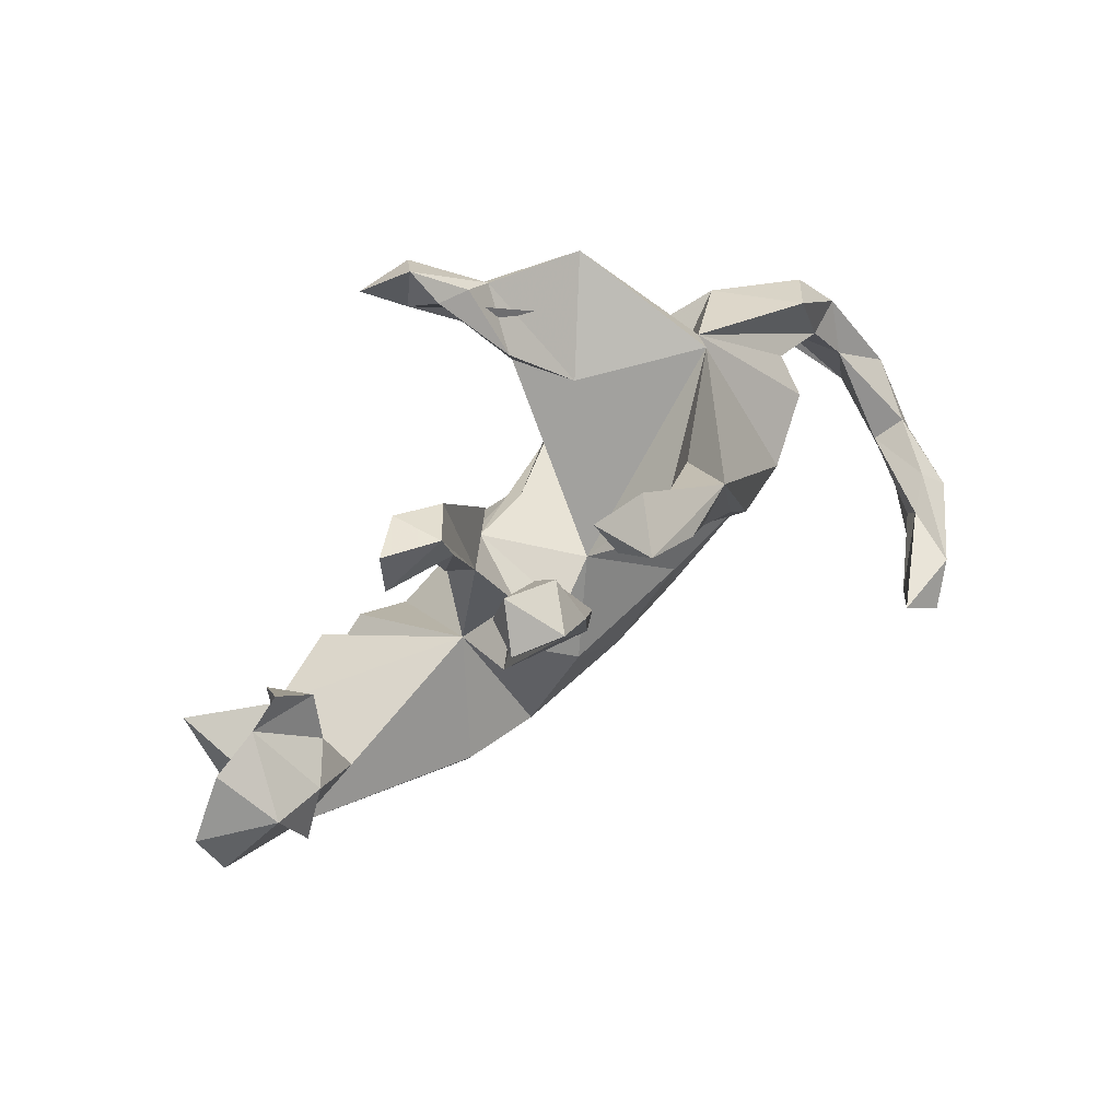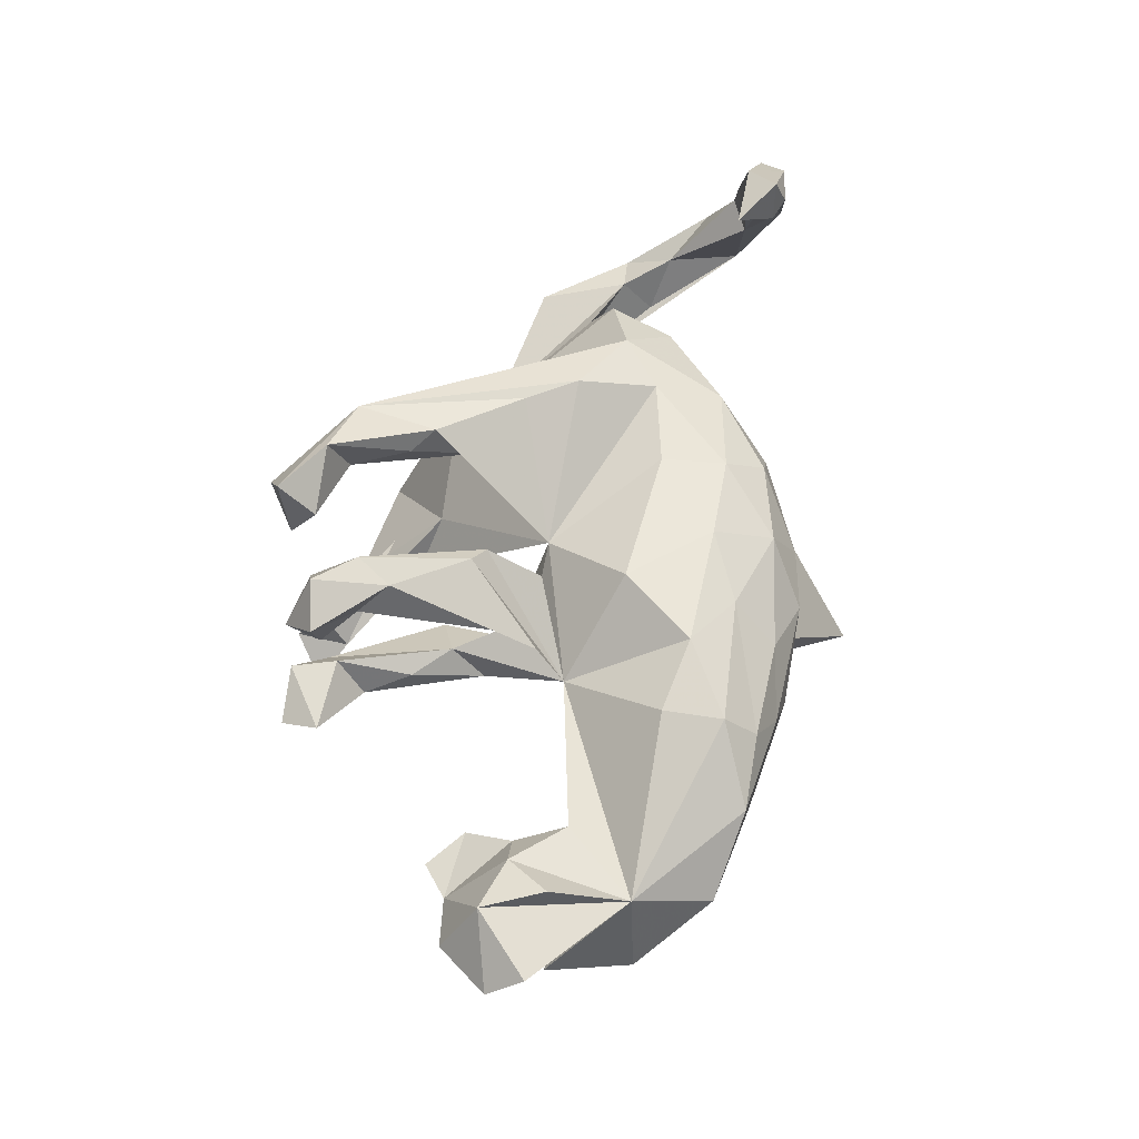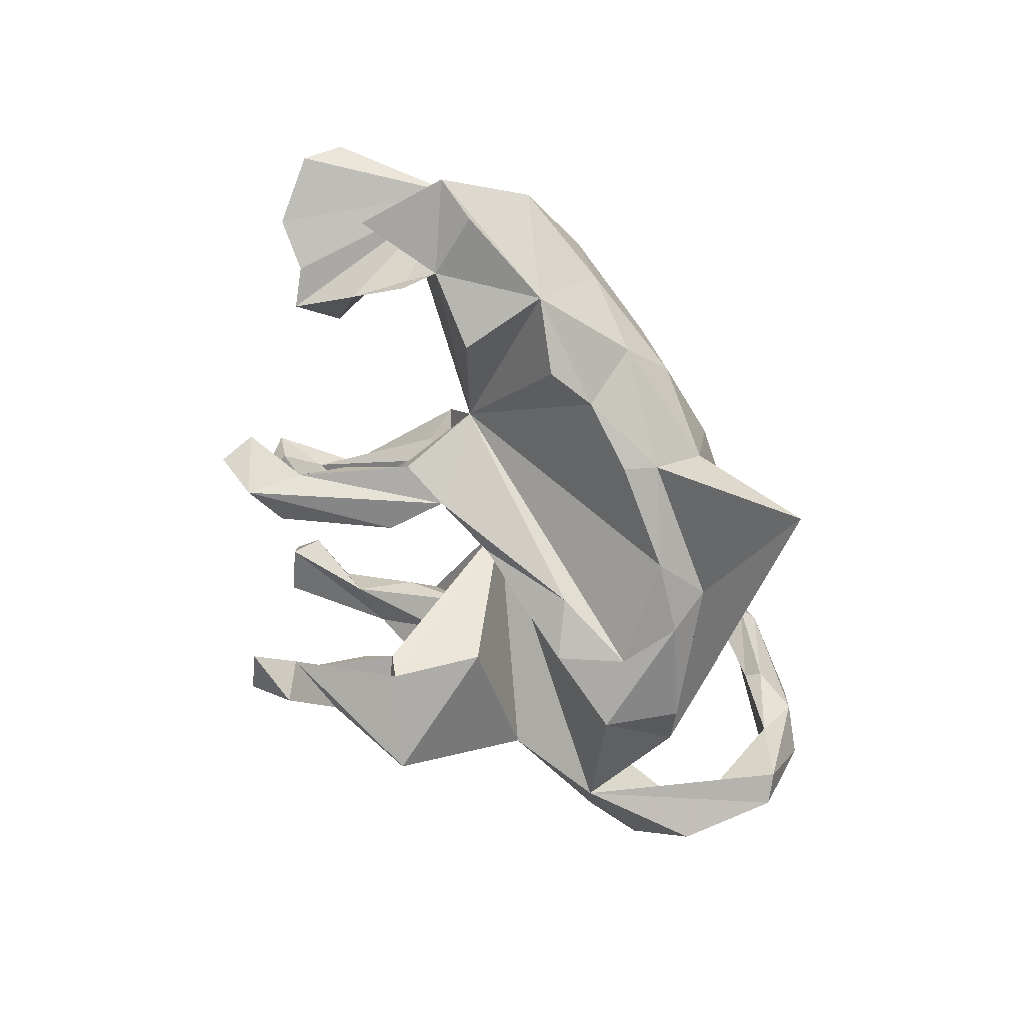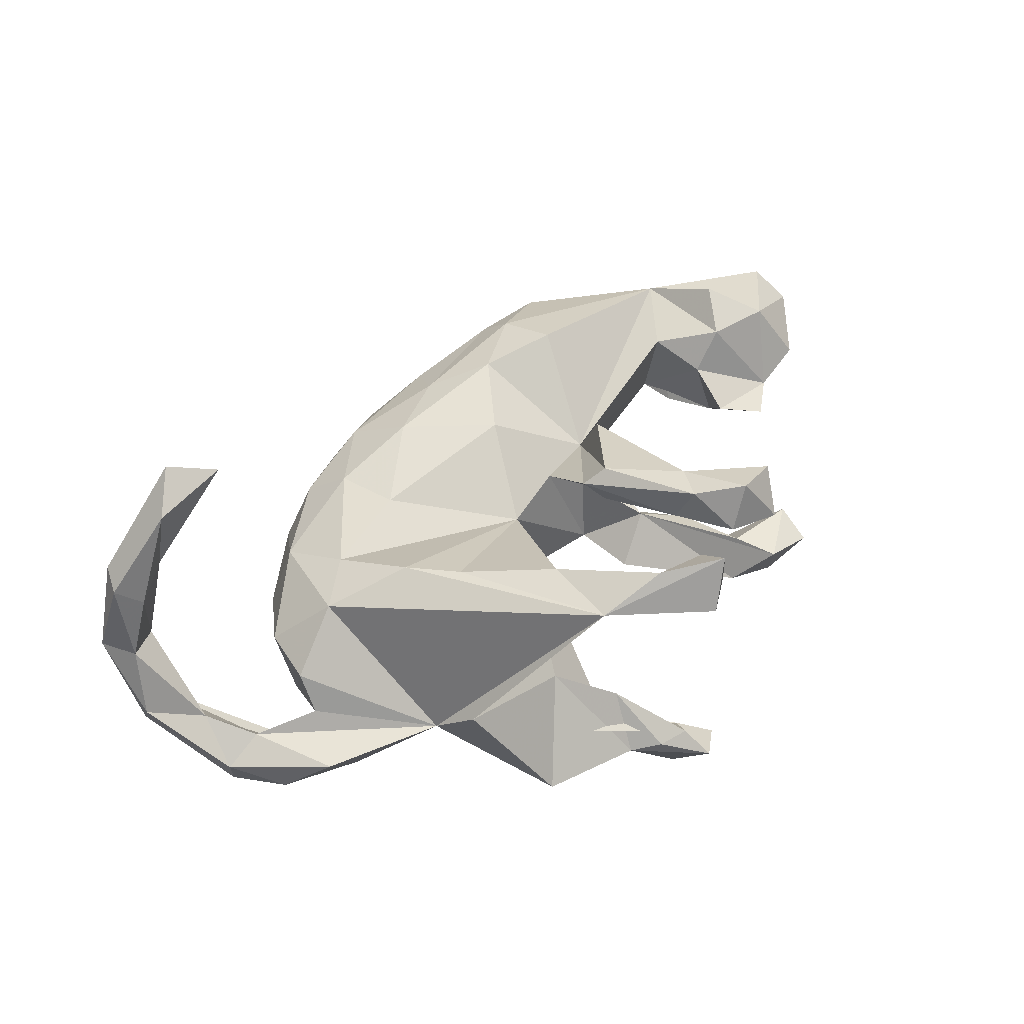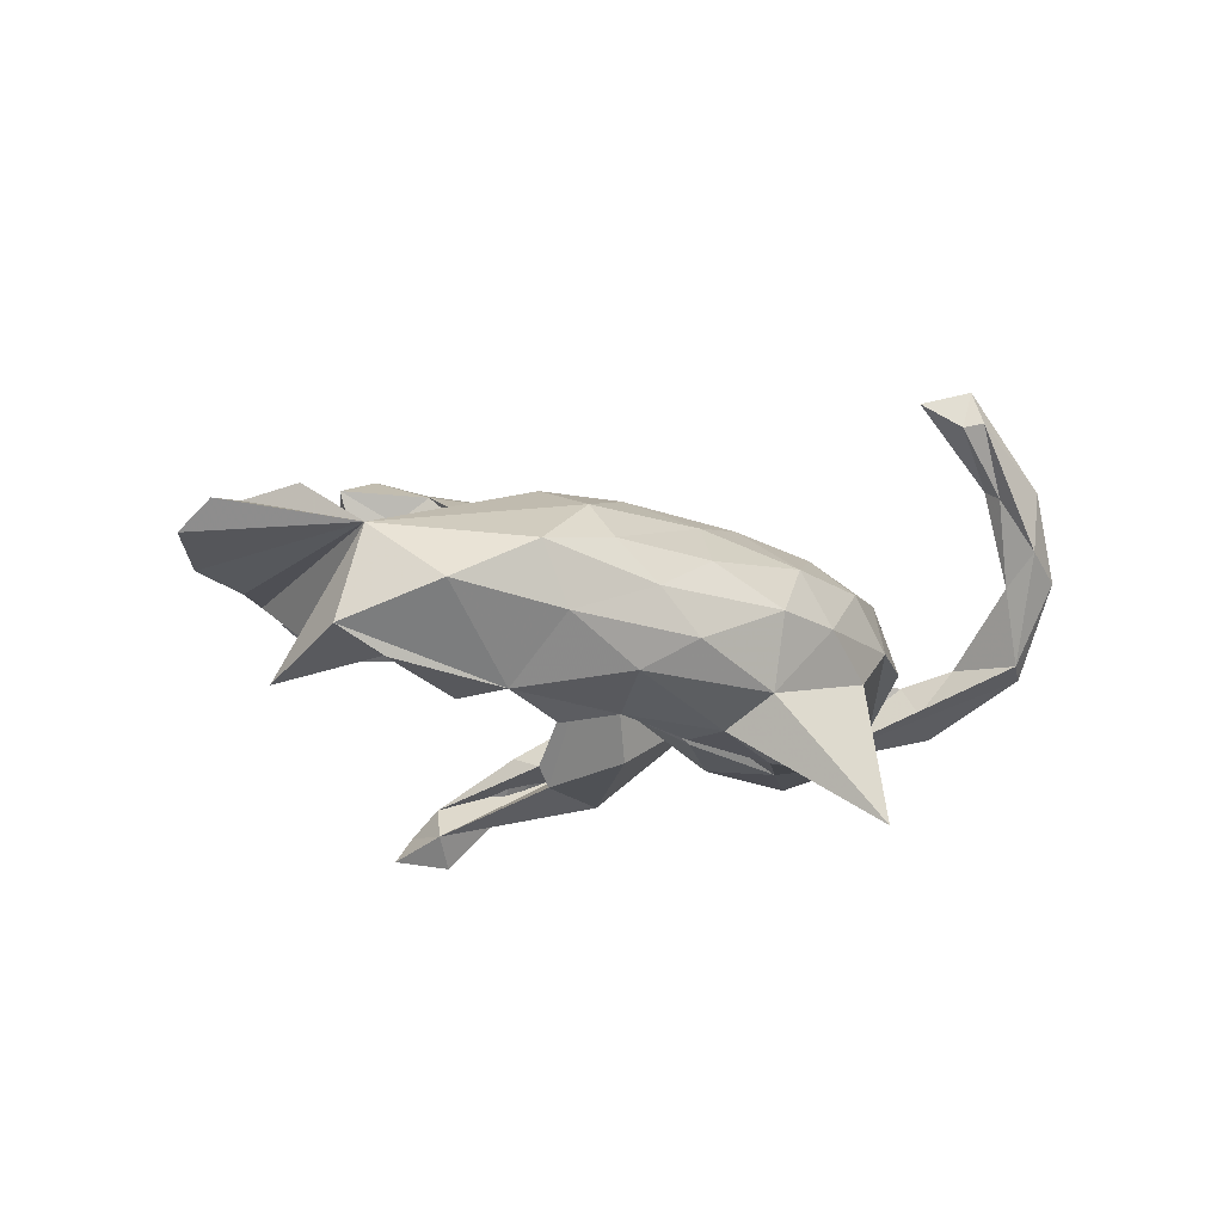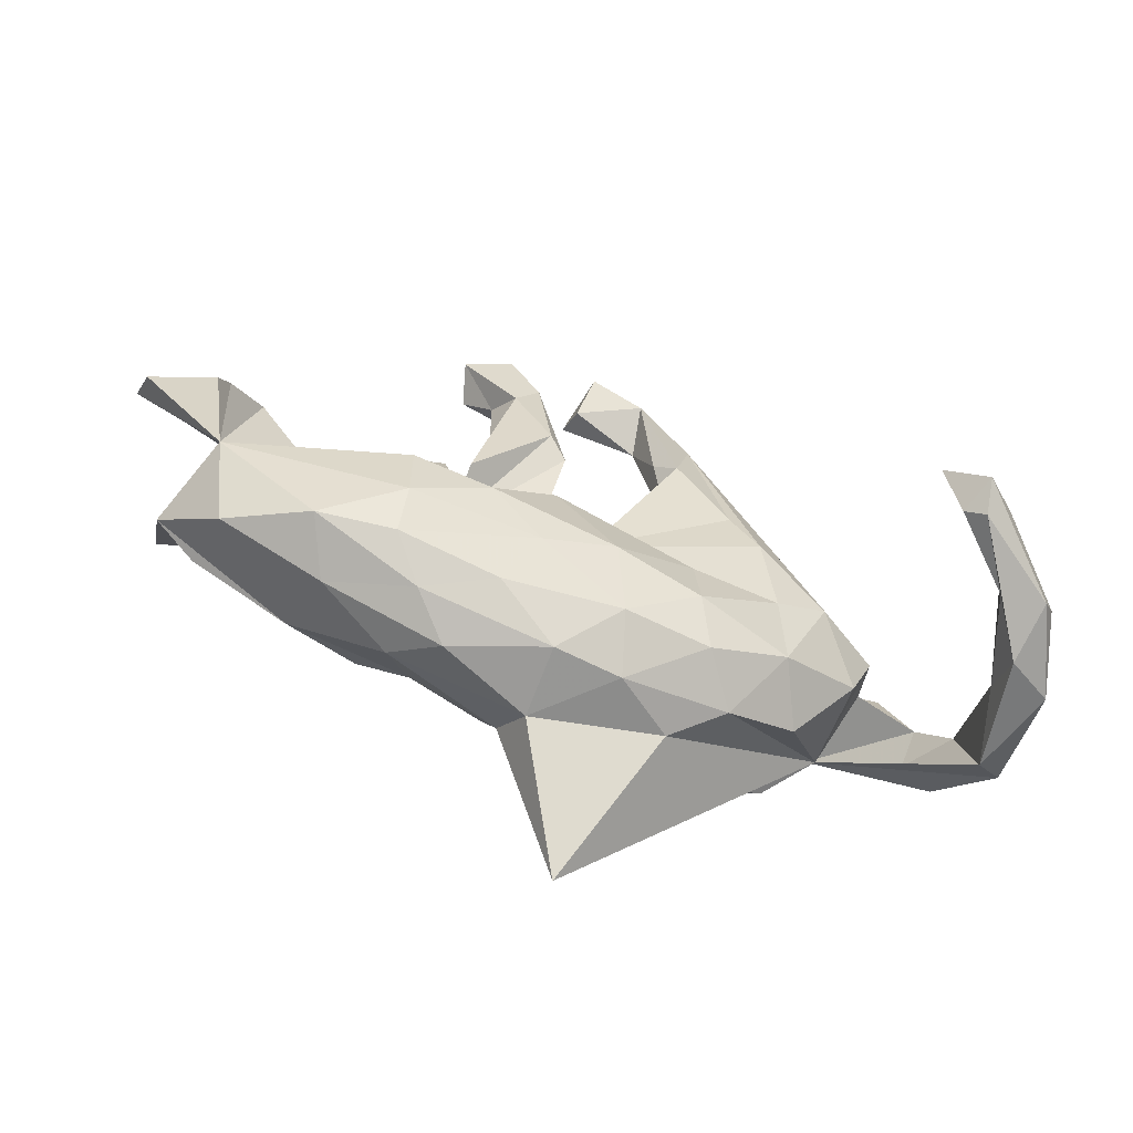
<metadata>
{"format":"obj","ext":"obj","renderer":"f3d","projection":"perspective","resolution":1024,"background":"white","views":[{"elev":64.8,"azim":-38.5,"up":"+Y"},{"elev":63.6,"azim":-83.3,"up":"+Z"},{"elev":-68.3,"azim":-64.0,"up":"+Z"},{"elev":51.9,"azim":133.3,"up":"+Z"},{"elev":-8.7,"azim":-40.3,"up":"+Z"},{"elev":-78.5,"azim":-18.6,"up":"+Y"}]}
</metadata>
<code>
v -0.1762 -0.4237 -0.07647
v -0.2463 -0.4072 0.002157
v -0.3069 -0.3712 0.07549
v -0.008728 -0.4128 -0.1488
v -0.2622 -0.3759 -0.1291
v -0.4007 -0.3734 -0.04794
v -0.447 -0.3638 0.05951
v -0.1207 -0.3906 0.05614
v -0.5955 -0.3235 -0.0118
v 0.1215 -0.4185 -0.03457
v -0.003278 -0.4341 -0.01685
v -0.4376 -0.2713 -0.1622
v -0.2099 -0.2701 -0.1851
v -0.7081 -0.194 -0.077
v -0.04386 -0.333 -0.2061
v -0.3099 -0.3094 0.1362
v 0.0938 -0.3709 0.06811
v 0.3196 -0.3481 -0.05101
v 0.1108 -0.5475 -0.362
v -0.6455 -0.1804 0.08557
v 0.2541 -0.3422 0.04521
v 0.2267 -0.3844 -0.1143
v -0.0735 -0.3094 0.126
v 0.05621 -0.2576 0.1435
v -0.6261 -0.2136 -0.1228
v -0.3214 -0.1979 0.1731
v -0.07212 -0.275 -0.2177
v 0.219 -0.2681 0.11
v 0.6188 -0.3242 0.4037
v 0.6084 -0.3039 0.4637
v -0.304 -0.2297 -0.2024
v 0.5825 -0.3048 0.3942
v 0.4513 -0.2561 -0.06844
v -0.5547 -0.1054 -0.1041
v 0.7502 -0.325 0.1796
v 0.3986 -0.2467 0.05157
v 0.5366 -0.2427 0.4423
v 0.7674 -0.3211 0.2925
v -0.6709 -0.03838 0.1655
v -0.4101 -0.1005 -0.161
v -0.2287 -0.01375 0.03757
v 0.6963 -0.2907 0.2776
v 0.1318 -0.2566 -0.2432
v 0.6947 -0.2559 0.2958
v -0.1762 -0.235 0.1688
v 0.2711 -0.2254 -0.2449
v 0.7925 -0.2762 0.277
v 0.6717 -0.2526 0.4118
v 0.2337 -0.3065 -0.2143
v 0.7796 -0.2483 -0.02358
v -0.555 -0.03498 -0.09932
v 0.8326 -0.2975 0.132
v -0.8179 -0.0175 0.1258
v -0.5259 -0.05732 0.09516
v 0.548 -0.1353 0.01262
v 0.2896 -0.1047 -0.2443
v -0.7073 0.07635 0.1493
v 0.7449 -0.2591 0.1188
v 0.7563 -0.2396 0.2446
v -0.2212 0.03643 0.1521
v -0.7143 -0.03259 -0.1565
v -0.8357 0.04947 0.07864
v 0.5355 -0.103 -0.1457
v 0.7528 -0.1159 -0.02207
v -0.06258 -0.1068 0.1695
v 0.8277 -0.2125 -0.04337
v 0.8048 -0.2325 0.1311
v 0.2042 -0.1471 0.1291
v 0.4659 -0.05429 0.1141
v -0.1097 0.1072 -0.05766
v 0.3702 -0.1207 0.1129
v 0.4527 -0.1487 -0.2209
v -0.5765 0.06536 -0.07271
v -0.6095 0.0376 0.1303
v 0.1371 -0.04877 -0.1959
v -0.5507 0.03942 0.05791
v 0.03212 0.04553 0.07401
v 0.009484 0.06385 -0.09257
v -0.06521 0.04577 0.1284
v -0.1867 0.1034 0.1359
v -0.6545 0.148 0.01253
v -0.5297 0.1273 0.01446
v -0.7496 0.1413 0.03962
v 0.8394 -0.1823 0.01812
v 0.7676 -0.03714 -0.1471
v -0.1338 0.07652 0.07494
v -0.5928 0.1905 0.001416
v 0.2303 0.01051 -0.2335
v 0.6905 -0.08462 -0.1074
v 0.703 -0.02755 -0.0514
v -0.1342 0.1483 0.1046
v 0.3266 0.0232 0.1771
v 0.5938 0.02726 -0.03229
v -0.1829 0.1987 0.02762
v -0.09406 0.1673 0.2291
v 0.5852 -0.01701 0.03724
v -0.1769 0.3006 0.2575
v 0.3947 -0.01727 -0.2617
v -0.1674 0.1703 0.1266
v -0.08087 0.1813 0.1574
v 0.7169 0.06154 -0.1255
v 0.7779 -0.02671 -0.08499
v -0.2038 0.138 -0.03336
v 0.2685 0.1165 0.1916
v 0.1659 0.1593 -0.2125
v -0.1029 0.2271 -0.04516
v -0.05579 0.1451 0.1962
v 0.1589 0.2671 0.2326
v 0.6537 0.1308 -0.05313
v -0.2418 0.2657 0.0232
v 0.116 0.3183 -0.2501
v 0.4276 0.1966 -0.0953
v 0.1791 0.1958 0.1229
v 0.5547 0.09176 -0.1987
v -0.2126 0.3555 0.2132
v -0.1245 0.329 0.1897
v 0.3924 0.2659 -0.03674
v -0.2751 0.3507 -0.003928
v -0.1685 0.3991 0.1831
v 0.2107 0.2831 0.1264
v 0.1615 0.2753 -0.126
v -0.2467 0.4 0.0623
v -0.2694 0.4131 0.1983
v 0.0714 0.3666 -0.1963
v -0.2093 0.4274 -0.01223
v 0.292 0.3902 -0.2757
v -0.2957 0.4556 -0.03386
v -0.136 0.3606 0.2748
v 0.1187 0.309 0.2145
v 0.1052 0.4432 -0.2963
v -0.3778 0.4165 0.05274
v 0.08855 0.3124 -0.2119
v -0.202 0.4328 0.3021
v -0.2894 0.4201 0.2738
v -0.1556 0.4478 0.2203
v -0.3654 0.4855 0.0277
v -0.25 0.4785 0.2056
v 0.08147 0.4155 0.2074
v 0.1726 0.3647 -0.2292
v -0.03499 0.4518 -0.3404
v -0.2665 0.4813 0.06299
v 0.06801 0.4476 0.2988
v 0.01087 0.4844 -0.3979
v -0.09739 0.5033 -0.3875
v 0.05577 0.4835 -0.2855
v -0.04856 0.4541 0.248
v 0.1841 0.4132 0.2461
v -0.06277 0.5008 0.2009
v -0.005322 0.4981 -0.2878
v -0.0329 0.5191 0.3121
v -0.02366 0.553 -0.3393
v 0.01957 0.5497 0.2236
f 152 148 150
f 146 150 148
f 147 152 150
f 147 148 152
f 48 59 44
f 58 44 59
f 37 48 44
f 47 59 48
f 108 147 142
f 150 142 147
f 142 146 138
f 148 138 146
f 129 142 138
f 150 146 142
f 137 134 133
f 97 133 134
f 135 137 133
f 123 134 137
f 32 42 29
f 35 29 42
f 30 32 29
f 44 42 32
f 37 44 32
f 58 42 44
f 47 48 38
f 30 38 48
f 52 47 38
f 94 41 86
f 60 86 41
f 70 94 86
f 103 41 94
f 30 37 32
f 30 48 37
f 30 29 38
f 35 38 29
f 98 46 56
f 43 56 46
f 88 98 56
f 72 46 98
f 49 46 72
f 63 72 98
f 75 56 41
f 43 41 56
f 70 75 41
f 88 56 75
f 27 41 43
f 43 46 49
f 63 49 72
f 19 49 63
f 31 41 13
f 27 13 41
f 15 13 27
f 15 27 43
f 49 15 43
f 19 15 49
f 4 15 19
f 149 151 140
f 144 140 151
f 139 149 140
f 145 151 149
f 124 145 149
f 130 151 145
f 124 130 145
f 132 149 139
f 124 149 132
f 111 132 139
f 130 126 140
f 111 140 126
f 143 130 140
f 121 126 130
f 140 111 139
f 77 132 111
f 105 111 126
f 143 140 144
f 143 144 151
f 130 143 151
f 6 12 5
f 13 5 12
f 13 15 5
f 4 5 15
f 1 5 4
f 121 130 124
f 121 124 132
f 117 112 126
f 105 126 112
f 77 111 105
f 109 114 112
f 77 112 114
f 112 77 105
f 78 77 88
f 98 88 77
f 114 98 77
f 63 98 114
f 78 75 70
f 78 88 75
f 117 126 121
f 77 117 121
f 86 60 80
f 97 80 60
f 77 108 113
f 129 113 108
f 99 116 91
f 100 91 116
f 86 99 91
f 115 116 99
f 57 53 20
f 62 20 53
f 39 57 20
f 62 53 57
f 41 65 77
f 68 77 65
f 79 41 77
f 45 65 41
f 95 60 41
f 57 39 74
f 20 74 39
f 81 57 74
f 104 77 92
f 71 92 77
f 107 41 79
f 147 92 69
f 71 69 92
f 112 147 69
f 104 92 147
f 108 77 104
f 91 107 79
f 95 41 107
f 97 60 95
f 128 95 107
f 128 97 95
f 115 80 97
f 134 115 97
f 99 80 115
f 86 80 99
f 108 104 147
f 142 129 108
f 138 113 129
f 116 107 100
f 91 100 107
f 128 107 116
f 117 147 112
f 120 113 138
f 119 116 115
f 123 119 115
f 135 116 119
f 77 121 132
f 93 63 114
f 85 114 101
f 109 101 114
f 66 114 85
f 102 85 101
f 90 114 89
f 50 89 114
f 77 78 70
f 14 20 61
f 34 61 20
f 76 74 54
f 20 54 74
f 34 76 54
f 81 74 76
f 67 64 58
f 50 58 64
f 59 67 58
f 84 64 67
f 83 20 62
f 41 34 54
f 73 76 34
f 69 36 55
f 33 55 36
f 96 69 55
f 71 36 69
f 35 58 50
f 89 50 64
f 50 52 35
f 38 35 52
f 66 52 50
f 36 28 21
f 17 21 28
f 18 36 21
f 71 28 36
f 10 18 21
f 33 36 18
f 7 20 9
f 14 9 20
f 21 17 10
f 11 10 17
f 22 18 10
f 16 20 7
f 6 7 9
f 3 7 2
f 6 2 7
f 8 3 2
f 16 7 3
f 11 8 2
f 23 3 8
f 17 8 11
f 23 8 17
f 4 10 11
f 141 127 136
f 131 136 127
f 127 141 125
f 94 125 141
f 106 127 125
f 118 131 127
f 141 136 131
f 122 131 118
f 70 118 127
f 51 73 34
f 82 76 73
f 52 84 67
f 102 64 84
f 66 84 52
f 102 84 66
f 114 66 50
f 1 2 6
f 96 112 69
f 93 112 96
f 83 57 81
f 87 82 73
f 81 76 82
f 63 96 55
f 79 77 70
f 87 81 82
f 62 57 83
f 20 83 81
f 86 79 70
f 91 79 86
f 106 94 70
f 20 81 87
f 113 117 77
f 103 94 110
f 122 110 94
f 120 117 113
f 147 117 120
f 138 147 120
f 141 122 94
f 118 110 122
f 131 122 141
f 106 125 94
f 68 71 77
f 24 68 65
f 28 71 68
f 128 133 97
f 135 133 128
f 116 135 128
f 123 115 134
f 67 59 47
f 58 35 42
f 138 148 147
f 119 137 135
f 123 137 119
f 28 68 24
f 45 24 65
f 17 28 24
f 47 52 67
f 26 16 45
f 23 45 16
f 41 26 45
f 20 16 26
f 20 26 41
f 23 24 45
f 54 20 41
f 17 24 23
f 3 23 16
f 33 63 55
f 93 96 63
f 90 64 102
f 89 64 90
f 85 102 66
f 20 73 51
f 18 63 33
f 12 9 14
f 12 6 9
f 11 2 1
f 5 1 6
f 4 11 1
f 34 20 51
f 87 73 20
f 103 70 41
f 109 102 101
f 93 114 90
f 127 106 70
f 118 70 103
f 109 90 102
f 112 90 109
f 40 34 41
f 12 34 40
f 22 63 18
f 19 63 22
f 12 14 25
f 34 25 14
f 34 12 25
f 4 22 10
f 19 22 4
f 103 110 118
f 112 93 90
f 34 14 61
f 31 13 12
f 41 31 12
f 40 41 12

</code>
